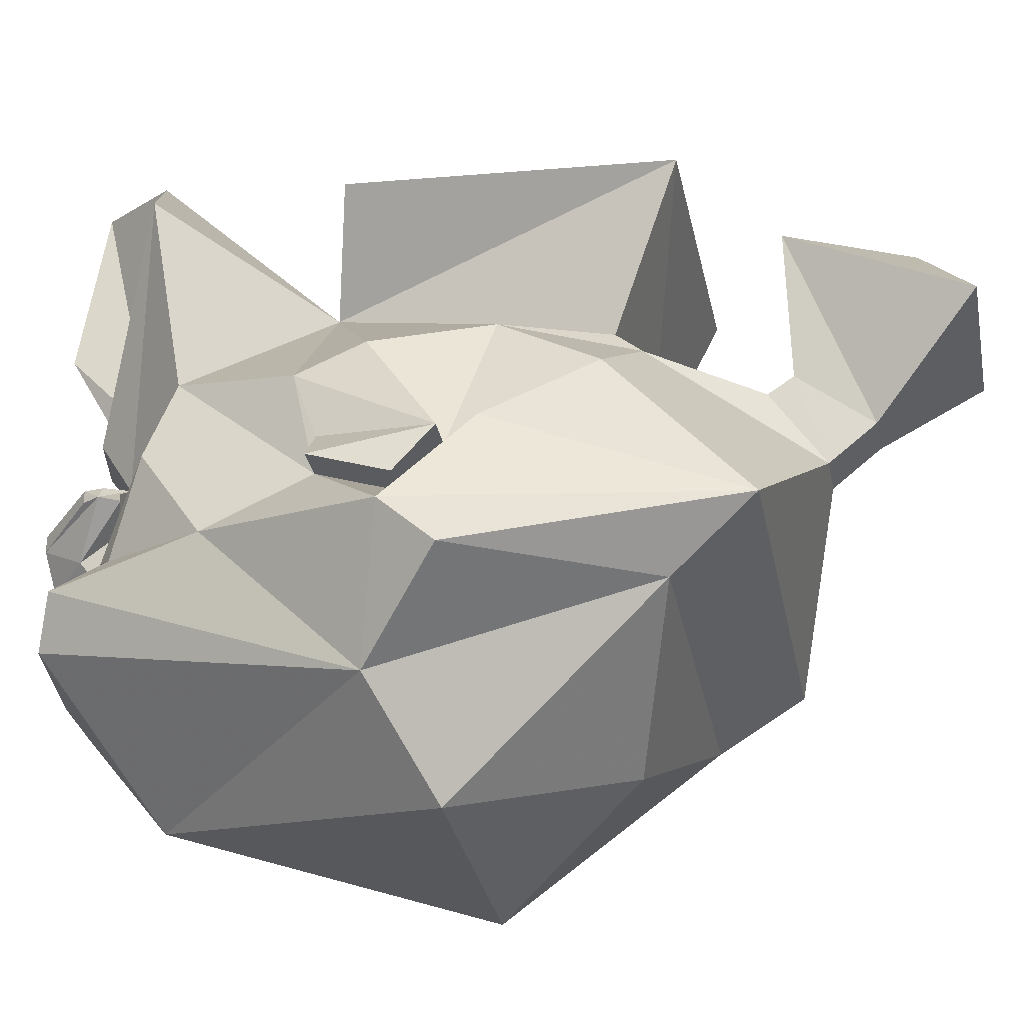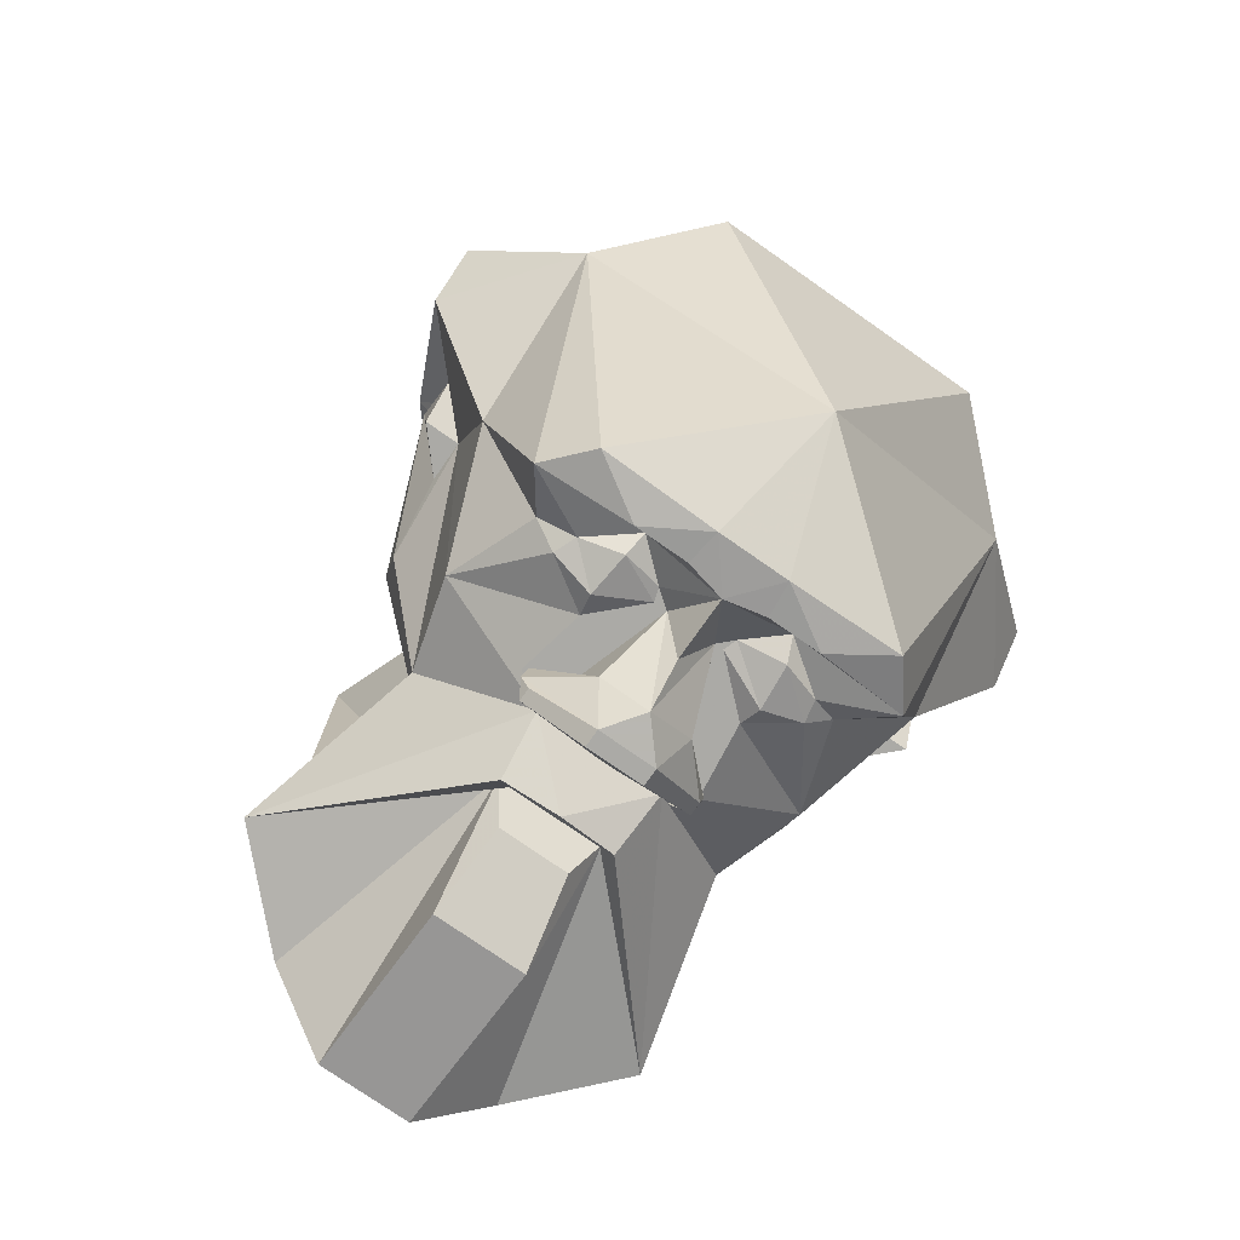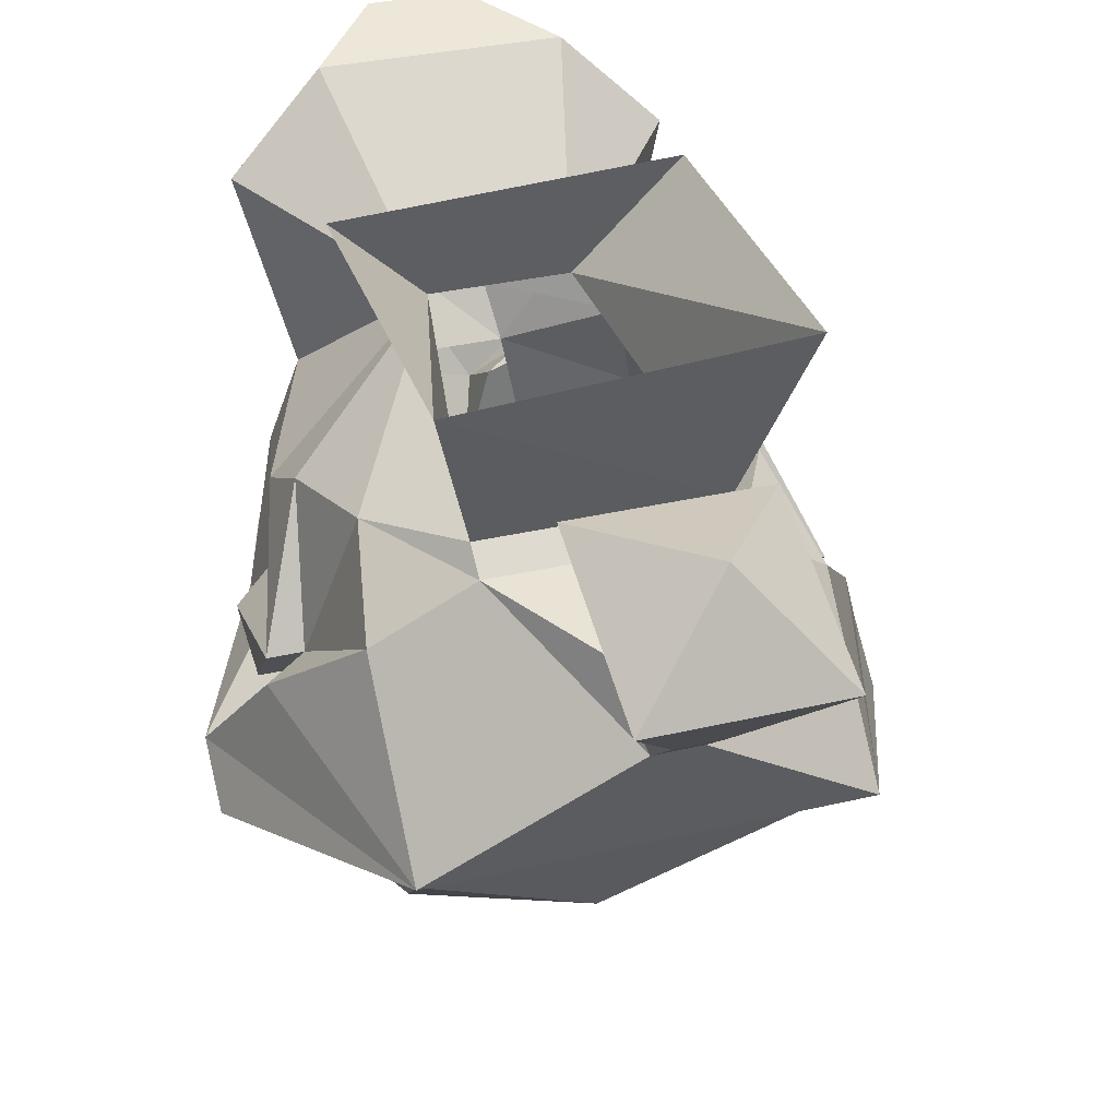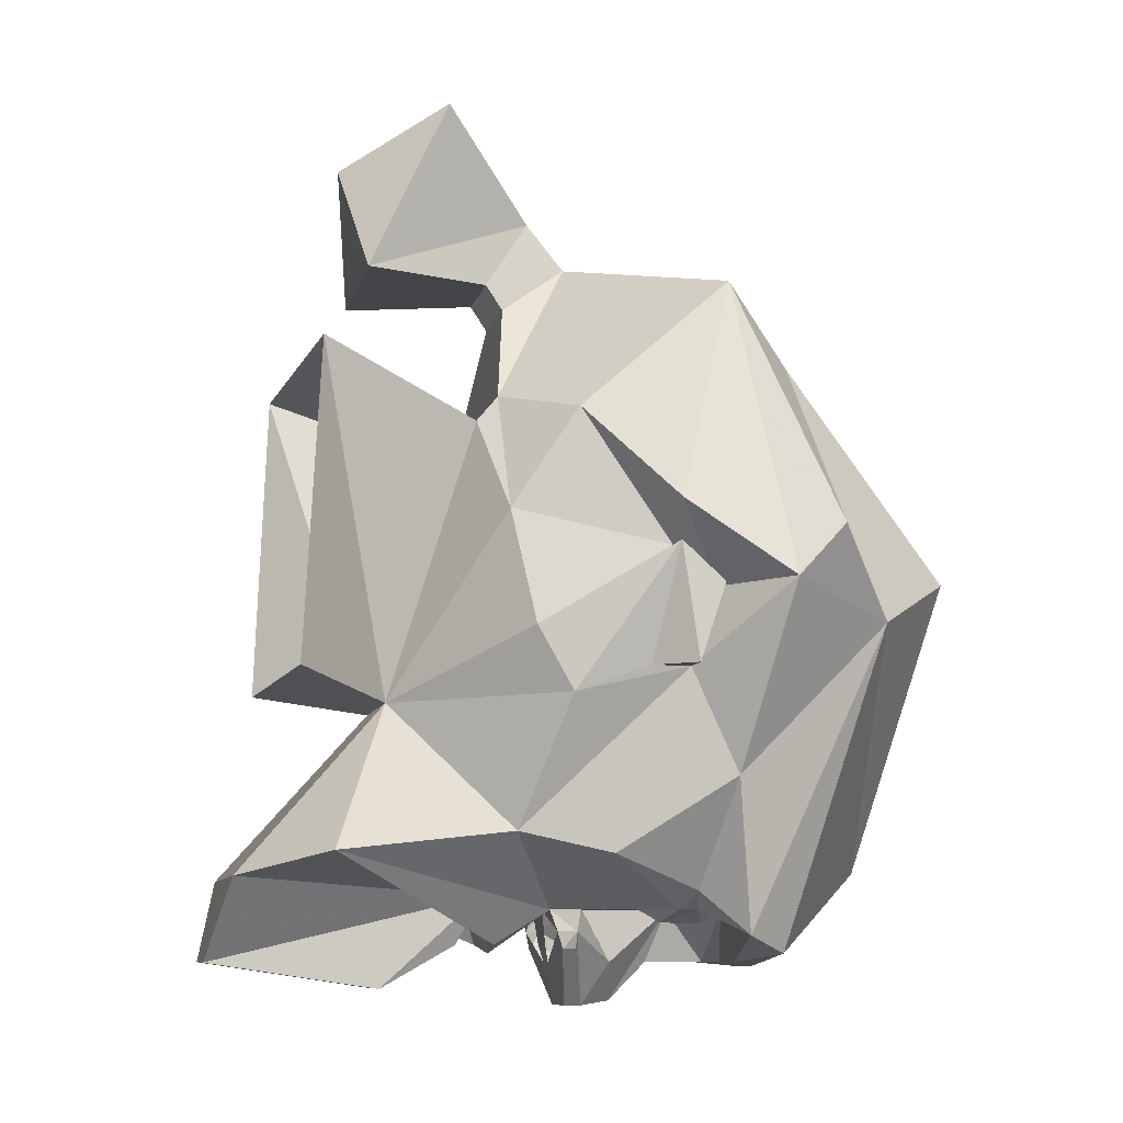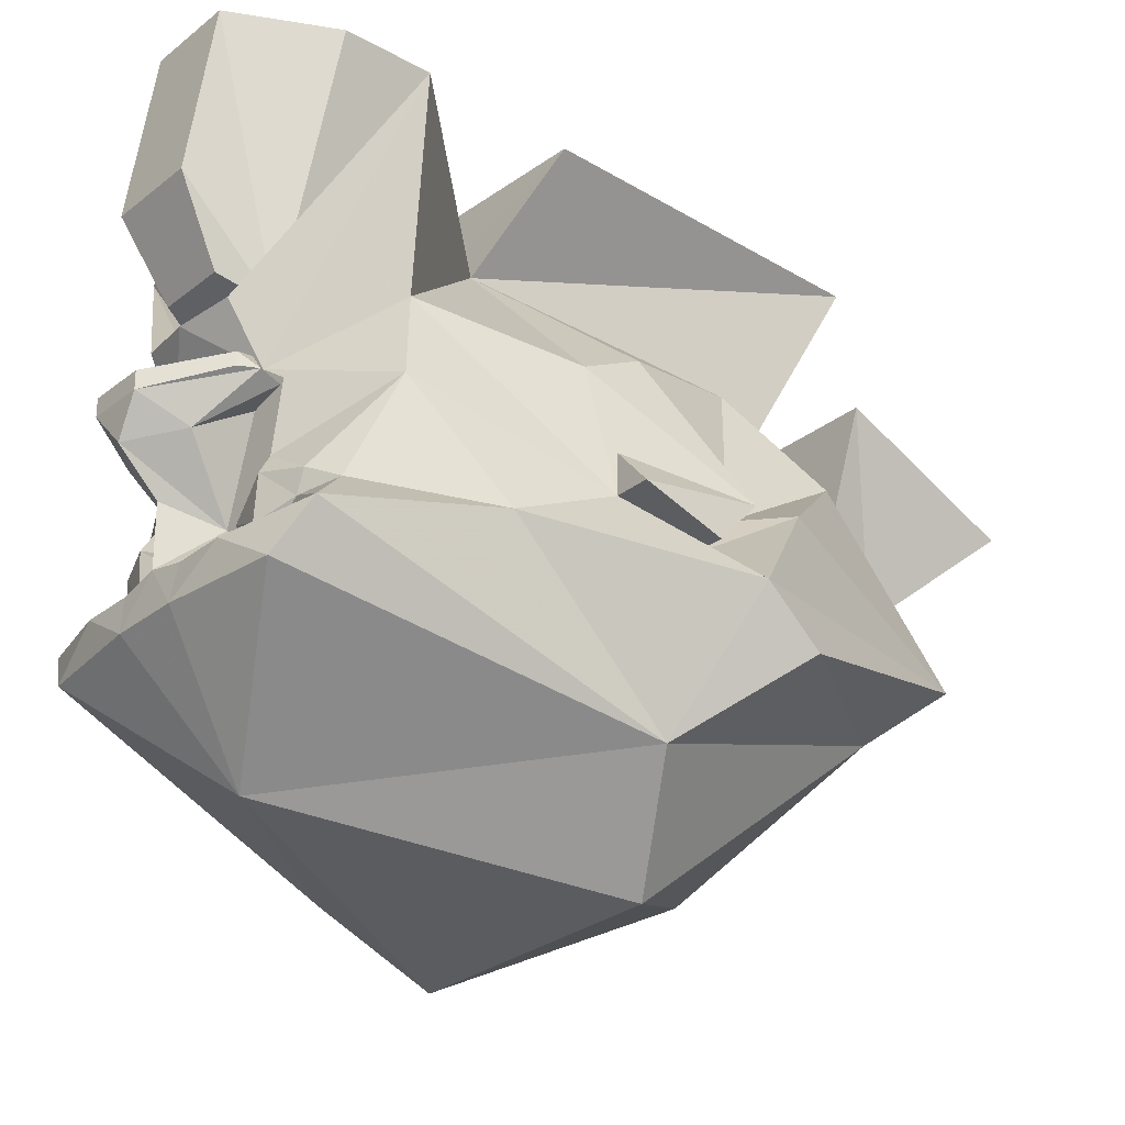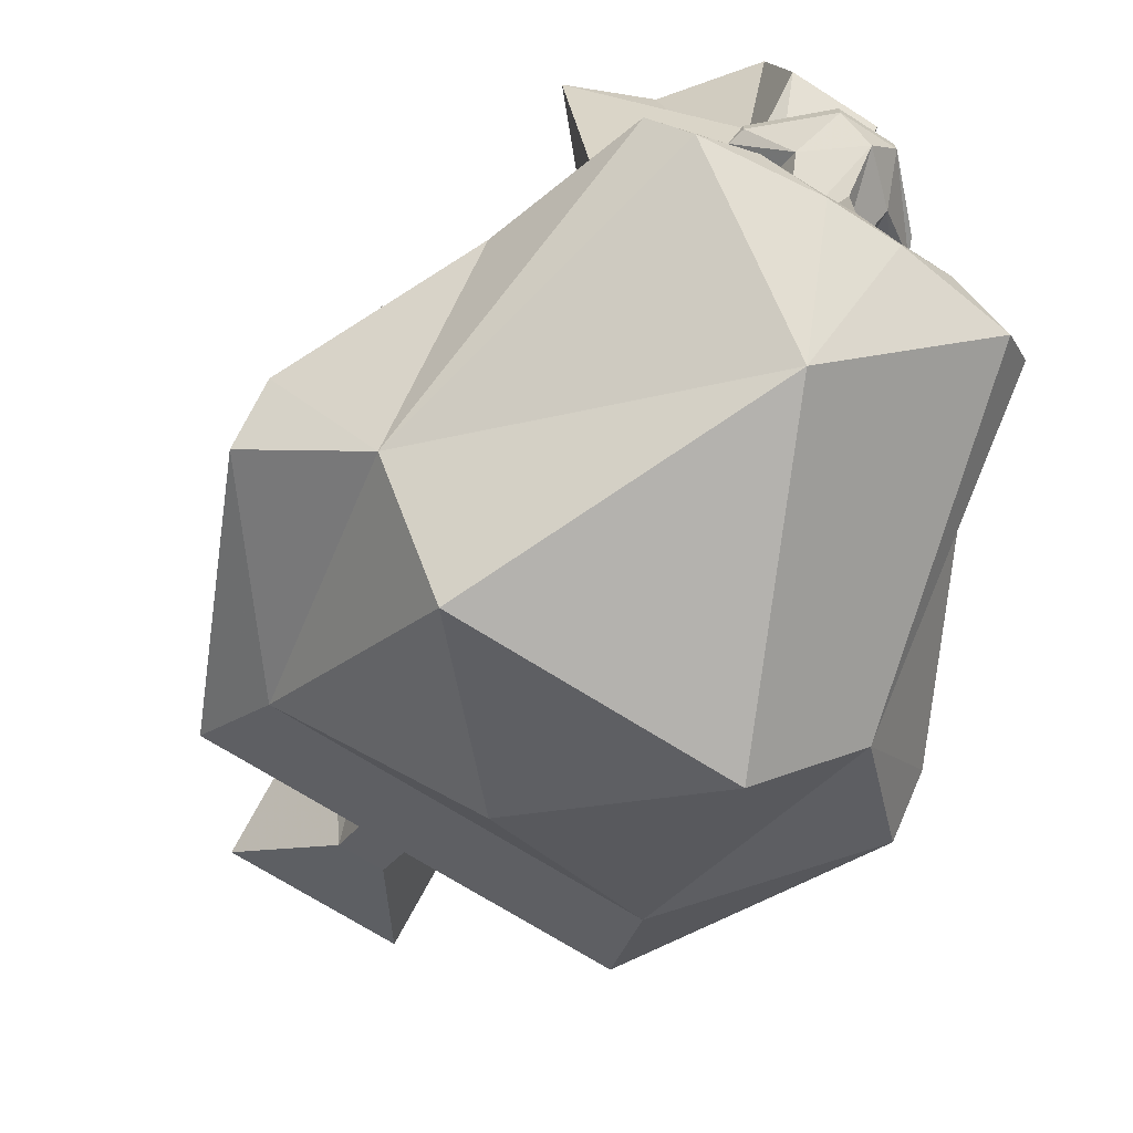
<metadata>
{"format":"obj","ext":"obj","renderer":"f3d","projection":"perspective","resolution":1024,"background":"white","views":[{"elev":-30.3,"azim":-79.2,"up":"+Y"},{"elev":-75.7,"azim":-35.0,"up":"+Z"},{"elev":32.3,"azim":-18.4,"up":"+Y"},{"elev":-9.0,"azim":-102.2,"up":"+Z"},{"elev":-27.6,"azim":-129.7,"up":"+Y"},{"elev":-70.0,"azim":147.5,"up":"+Y"}]}
</metadata>
<code>
o object/giant_dwarf/8
v 60 -594 -80
v 25 -635 -100
v 23 -633 -94
v 24 -632 -89
v 49 -636 -75
v 27 -648 -92
v 12 -636 -102
v 2 -633 -94
v -1 -635 -100
v -35 -594 -80
v 0 -632 -89
v -24 -636 -75
v -2 -648 -92
v -30 -657 -80
v -40 -672 -39
v -38 -646 -45
v -3 -609 -45
v -14 -574 -85
v 2 -569 -104
v 2 -609 -110
v 4 -627 -100
v 12 -632 -89
v 20 -627 -100
v 23 -609 -110
v 23 -569 -104
v 39 -574 -85
v 28 -609 -45
v 62 -646 -45
v 65 -672 -39
v 54 -657 -80
v 31 -668 -92
v 33 -653 -92
v 24 -656 -92
v 33 -653 -97
v 31 -649 -97
v 29 -647 -92
v 54 -688 -98
v 46 -678 -88
v 65 -683 -63
v 65 -718 -28
v 46 -698 -102
v 33 -690 -104
v 29 -688 -92
v 40 -680 -92
v 41 -675 -92
v 86 -691 -21
v 86 -702 -9
v 54 -698 32
v 44 -739 -16
v 12 -726 -83
v 20 -698 -105
v 21 -690 -104
v 12 -688 -104
v 21 -681 -92
v 31 -683 -95
v 32 -673 -95
v -40 -683 -63
v -23 -678 -88
v -30 -688 -98
v -40 -718 -28
v -60 -691 -21
v -17 -675 -92
v -15 -680 -92
v -5 -688 -92
v -9 -690 -104
v -22 -698 -102
v -19 -739 -16
v -30 -698 32
v -60 -702 -9
v -35 -683 51
v -50 -668 -3
v -40 -678 -21
v -48 -672 -39
v -40 -663 -39
v -48 -668 -12
v -36 -638 -30
v -30 -633 -3
v -14 -628 20
v -25 -591 36
v -25 -587 -39
v 50 -583 -39
v 50 -586 36
v 39 -628 20
v 54 -633 -3
v 61 -638 -30
v 74 -668 -12
v 65 -663 -39
v 74 -672 -39
v 65 -678 -21
v 75 -668 -3
v 60 -683 51
v 12 -722 20
v 65 -668 -12
v 74 -678 -21
v -40 -668 -12
v -48 -678 -21
v -35 -648 20
v -14 -633 26
v 60 -648 20
v 39 -633 26
v 18 -653 63
v 4 -698 -105
v 3 -690 -104
v 3 -681 -92
v 7 -678 -92
v 12 -674 -104
v 18 -678 -92
v 20 -678 -92
v 23 -633 57
v 2 -633 57
v -9 -603 57
v 33 -603 57
v 18 -644 74
v 23 -637 51
v 2 -637 51
v 7 -653 63
v 7 -644 74
v -9 -622 98
v 12 -598 86
v 33 -622 98
v -7 -673 -95
v -6 -683 -95
v 4 -678 -92
v -6 -668 -92
v 0 -656 -92
v 2 -663 -104
v 12 -665 -113
v 23 -663 -104
v -9 -653 -92
v 7 -648 -92
v 18 -648 -92
v 16 -649 -100
v 8 -649 -100
v 15 -650 -104
v 10 -650 -104
v 19 -653 -114
v 6 -653 -114
v -7 -650 -101
v -6 -649 -97
v -9 -653 -97
v 32 -650 -101
v 32 -653 -101
v 19 -657 -114
v 6 -657 -114
v -7 -653 -101
v -8 -654 -92
f 1 2 3
f 1 3 4
f 1 4 5
f 1 5 6
f 1 6 2
f 2 6 7
f 2 7 3
f 3 7 8
f 8 7 9
f 8 9 10
f 8 10 11
f 11 10 12
f 12 10 13
f 12 13 14
f 12 14 15
f 12 15 16
f 12 16 17
f 12 17 10
f 10 17 18
f 10 18 11
f 11 18 19
f 11 19 20
f 11 20 21
f 11 21 22
f 22 21 23
f 22 23 4
f 4 23 24
f 4 24 25
f 4 25 26
f 4 26 1
f 1 26 27
f 1 27 5
f 5 27 28
f 5 28 29
f 5 29 30
f 5 30 6
f 6 30 31
f 6 31 32
f 32 31 33
f 32 33 34
f 32 34 35
f 32 35 36
f 7 6 13
f 7 13 9
f 9 13 10
f 18 26 25
f 18 25 19
f 19 25 24
f 19 24 20
f 20 24 23
f 20 23 21
f 17 27 26
f 17 26 18
f 37 38 39
f 37 39 40
f 37 40 41
f 37 41 42
f 37 42 43
f 37 43 44
f 37 44 38
f 38 44 45
f 38 45 30
f 38 30 39
f 39 30 29
f 39 29 46
f 39 46 40
f 40 46 47
f 40 47 48
f 40 48 49
f 40 49 50
f 40 50 41
f 41 50 51
f 41 51 42
f 42 51 52
f 42 52 43
f 43 52 53
f 43 53 54
f 43 54 55
f 43 55 44
f 44 55 45
f 45 55 56
f 45 56 31
f 45 31 30
f 57 58 59
f 57 59 60
f 57 60 61
f 57 61 15
f 57 15 14
f 57 14 58
f 58 14 62
f 58 62 63
f 58 63 59
f 59 63 64
f 59 64 65
f 59 65 66
f 59 66 60
f 60 66 50
f 60 50 67
f 60 67 68
f 60 68 69
f 60 69 61
f 61 69 70
f 61 70 71
f 61 71 72
f 61 72 15
f 15 72 73
f 15 73 74
f 15 74 74
f 15 74 16
f 16 74 75
f 16 75 76
f 16 76 17
f 17 76 77
f 17 77 78
f 17 78 79
f 17 79 80
f 17 80 27
f 27 80 81
f 27 81 82
f 27 82 83
f 27 83 84
f 27 84 85
f 27 85 28
f 28 85 86
f 28 86 87
f 28 87 87
f 28 87 29
f 29 87 87
f 29 87 88
f 29 88 89
f 29 89 46
f 46 89 90
f 46 90 91
f 46 91 47
f 47 91 48
f 48 91 68
f 48 68 92
f 48 92 49
f 49 92 67
f 49 67 50
f 85 84 93
f 85 93 86
f 86 93 94
f 86 94 88
f 86 88 87
f 95 77 76
f 95 76 75
f 95 75 96
f 95 96 72
f 95 72 71
f 95 71 97
f 95 97 77
f 77 97 98
f 77 98 78
f 78 98 83
f 78 83 79
f 79 83 82
f 94 89 88
f 89 94 93
f 89 93 90
f 90 93 99
f 90 99 91
f 91 99 100
f 91 100 101
f 91 101 70
f 91 70 68
f 68 70 69
f 96 75 73
f 96 73 72
f 74 73 75
f 74 74 16
f 51 102 53
f 51 53 52
f 102 51 50
f 102 50 66
f 102 66 65
f 102 65 103
f 102 103 53
f 53 103 64
f 53 64 104
f 53 104 105
f 53 105 106
f 53 106 107
f 53 107 54
f 54 107 108
f 54 108 56
f 54 56 55
f 92 68 67
f 109 110 111
f 109 111 112
f 109 112 113
f 109 113 101
f 109 101 114
f 109 114 110
f 110 114 115
f 110 115 116
f 110 116 117
f 110 117 111
f 111 117 118
f 111 118 119
f 111 119 112
f 112 119 120
f 112 120 113
f 113 120 117
f 113 117 116
f 113 116 101
f 101 116 70
f 70 116 98
f 70 98 97
f 70 97 71
f 118 120 119
f 120 118 117
f 100 114 101
f 114 100 115
f 115 100 98
f 115 98 116
f 98 100 83
f 83 100 84
f 84 100 99
f 84 99 93
f 63 62 121
f 63 121 122
f 63 122 64
f 64 122 104
f 104 122 123
f 104 123 105
f 105 123 124
f 105 124 125
f 105 125 126
f 105 126 127
f 105 127 106
f 106 127 107
f 107 127 128
f 107 128 33
f 107 33 31
f 107 31 108
f 108 31 56
f 122 121 123
f 123 121 124
f 124 121 62
f 124 62 14
f 124 14 13
f 124 13 129
f 124 129 125
f 130 131 132
f 130 132 133
f 133 132 134
f 133 134 135
f 135 134 136
f 135 136 137
f 135 137 138
f 135 138 139
f 139 138 140
f 139 140 13
f 139 13 130
f 131 6 35
f 134 35 141
f 134 141 136
f 136 141 142
f 136 142 143
f 136 143 137
f 137 143 144
f 137 144 145
f 137 145 138
f 138 145 140
f 140 145 144
f 140 144 126
f 140 126 146
f 140 146 13
f 33 128 34
f 34 128 142
f 34 142 141
f 34 141 35
f 146 126 125
f 128 143 142
f 143 128 127
f 143 127 144
f 144 127 126
f 103 65 64

</code>
